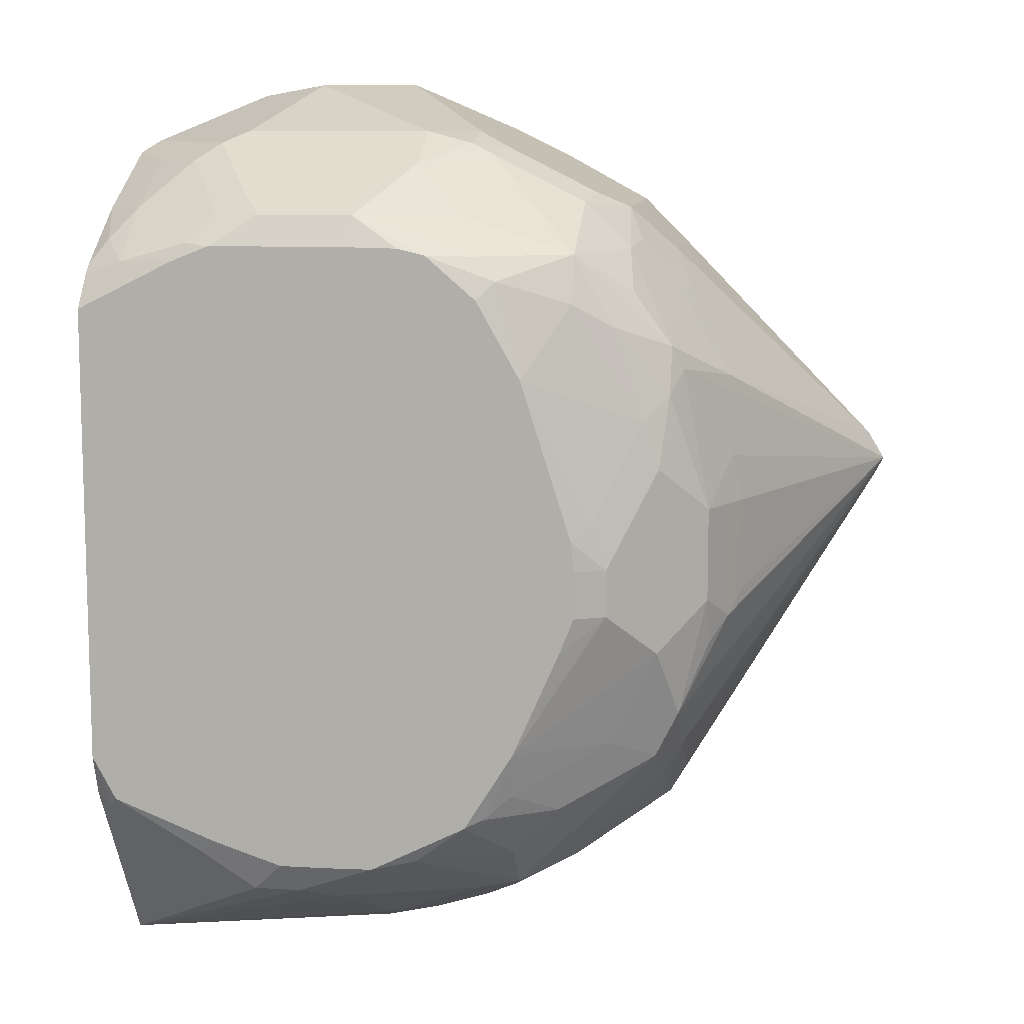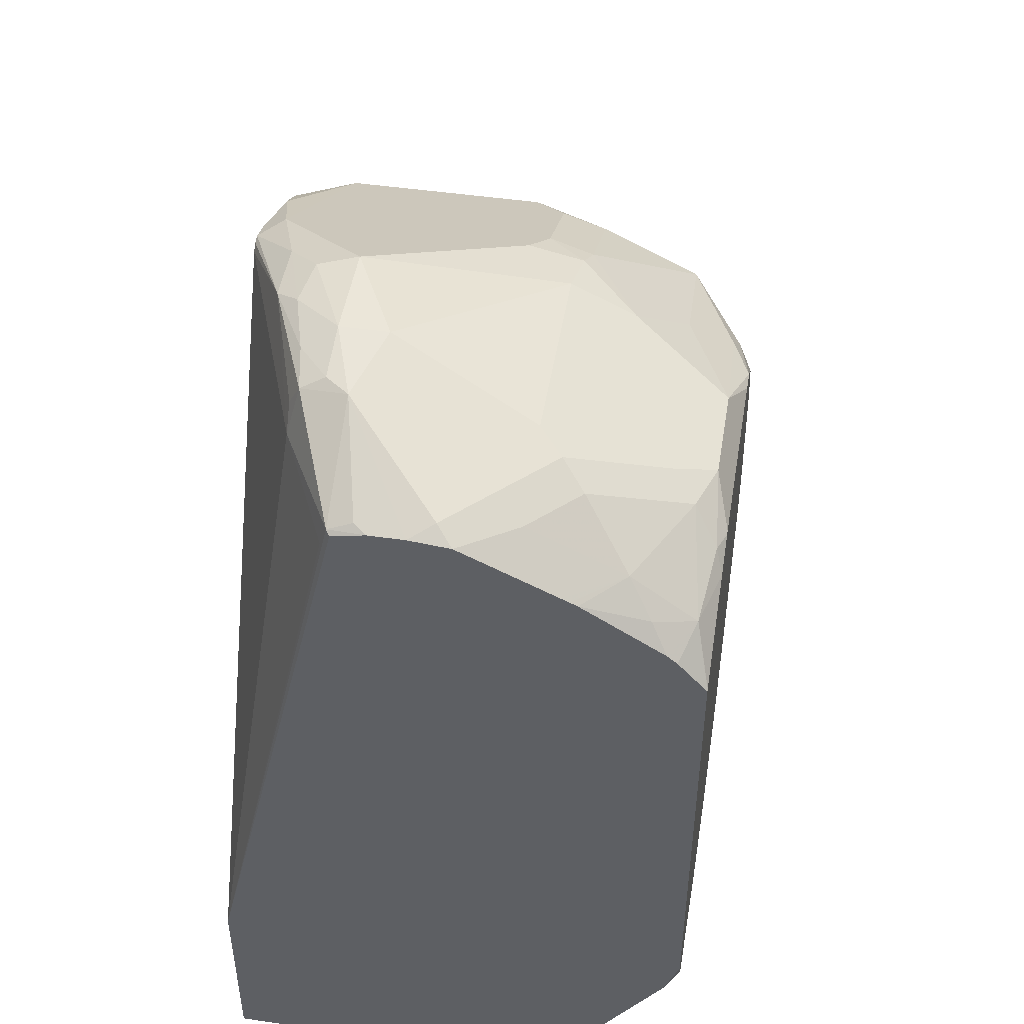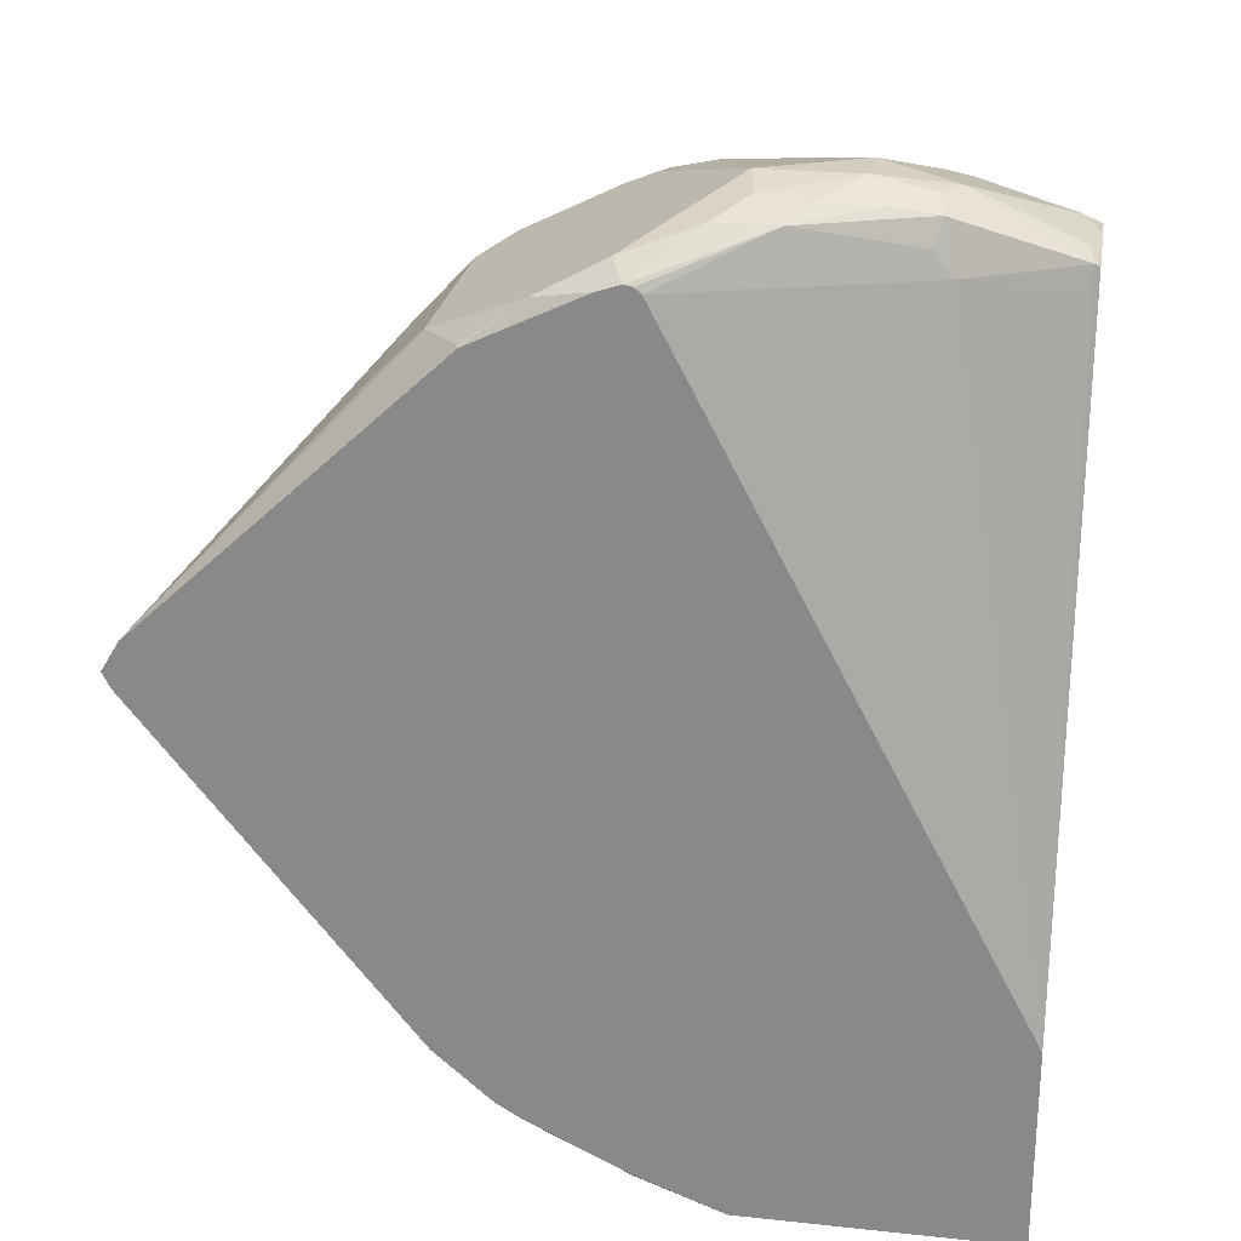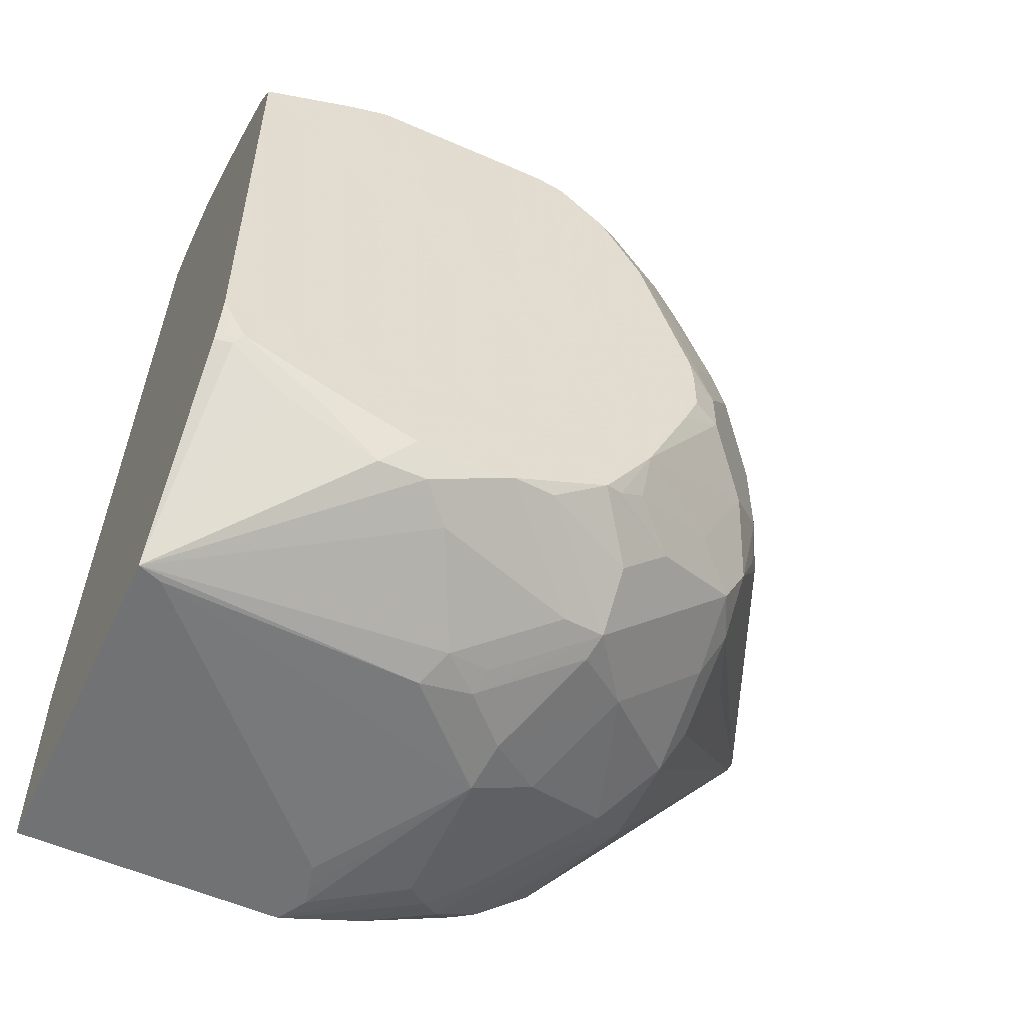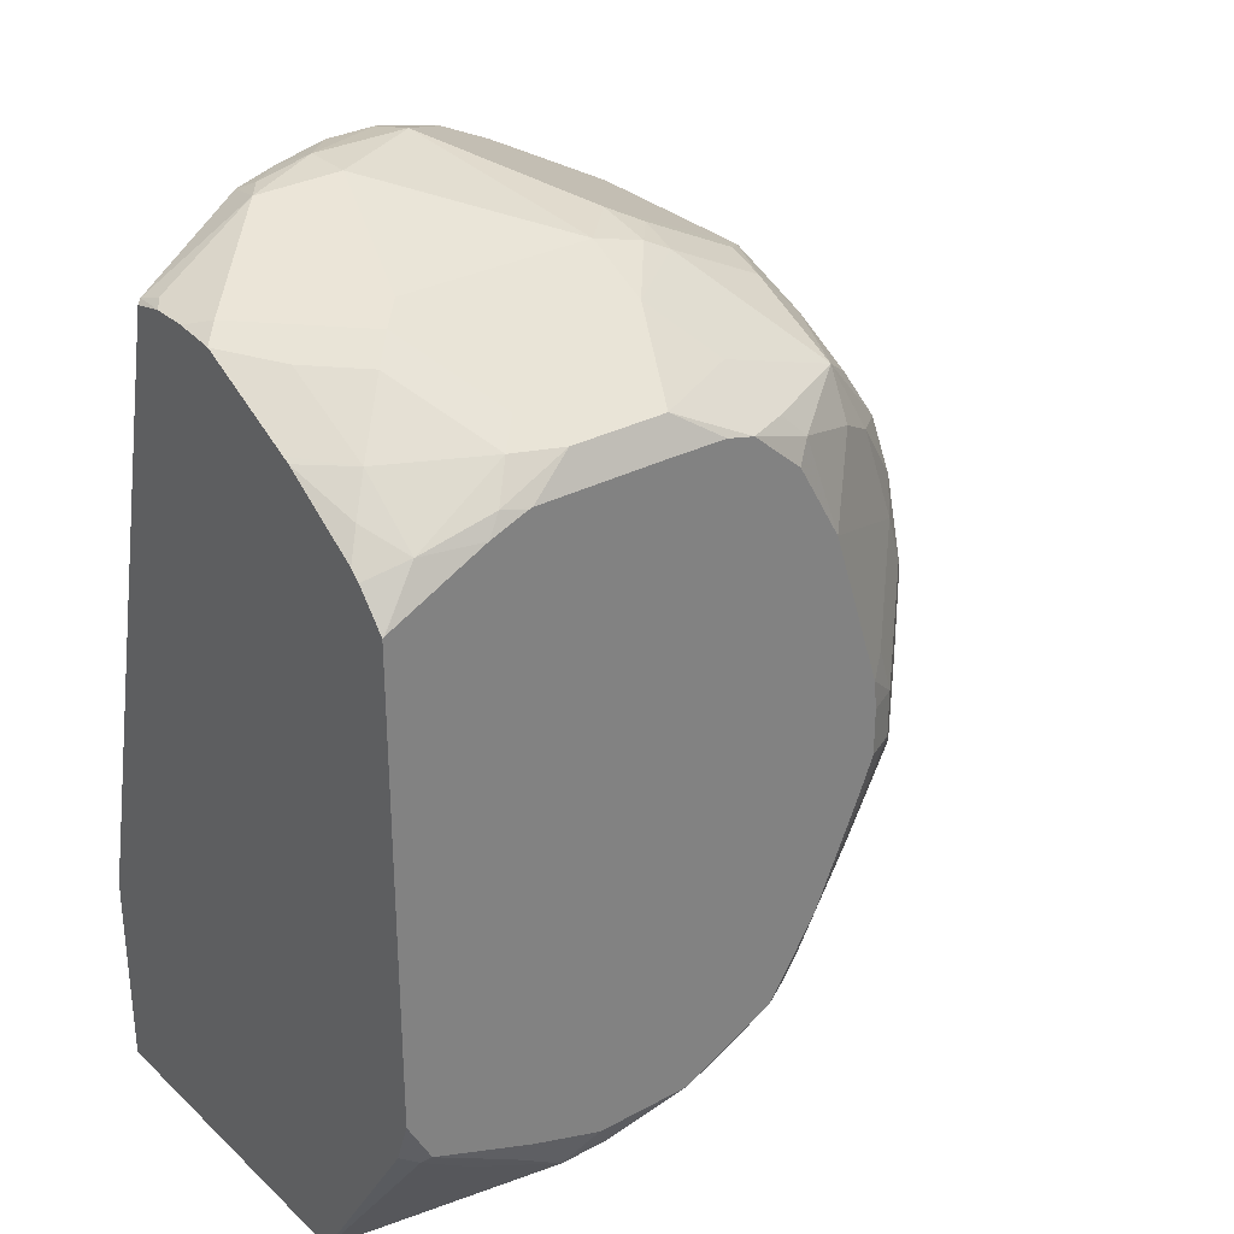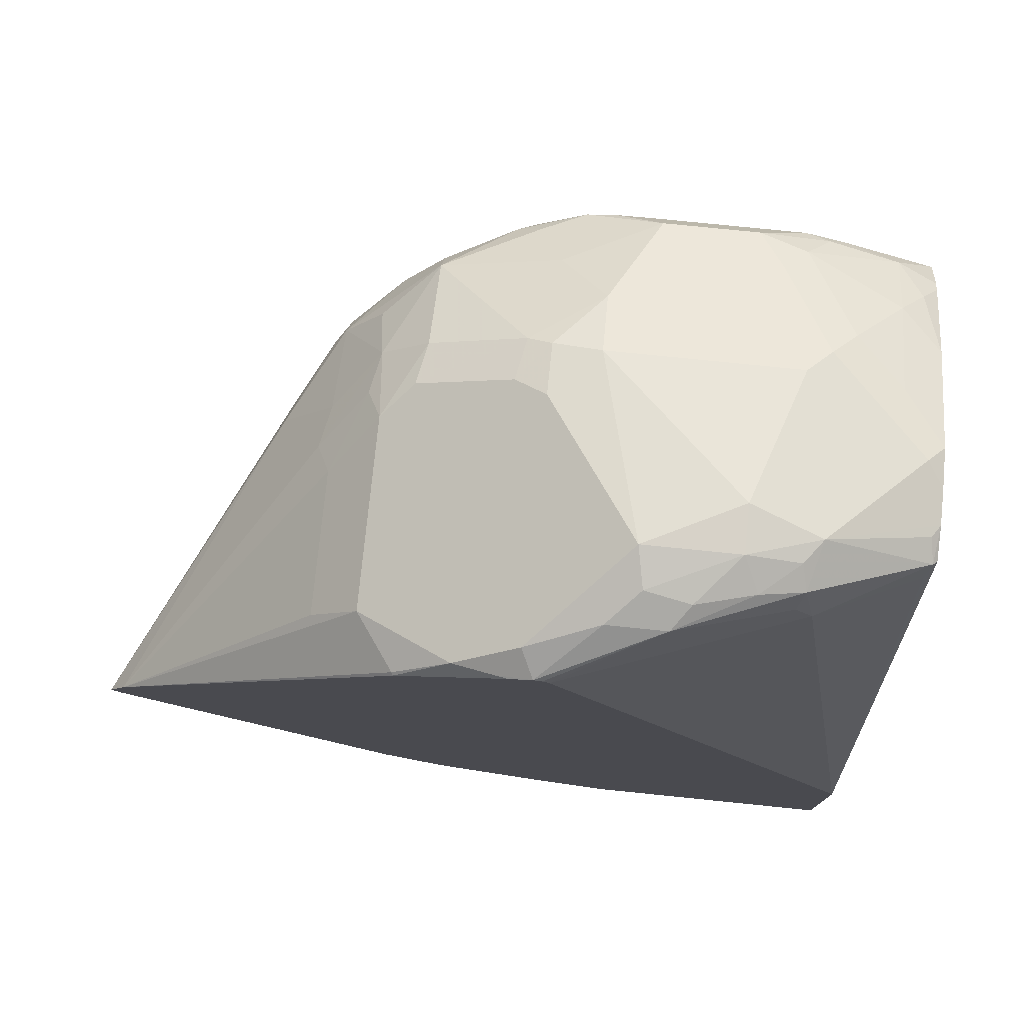
<metadata>
{"format":"obj","ext":"obj","renderer":"f3d","projection":"perspective","resolution":1024,"background":"white","views":[{"elev":10.2,"azim":-171.6,"up":"+Z"},{"elev":47.4,"azim":99.3,"up":"+Z"},{"elev":25.1,"azim":9.8,"up":"+Z"},{"elev":-55.5,"azim":155.2,"up":"+Z"},{"elev":30.4,"azim":142.4,"up":"+Z"},{"elev":77.3,"azim":5.8,"up":"+Z"}]}
</metadata>
<code>
v -0.3715 -0.01035 0.09232
v -0.3686 -0.01035 0.08647
v -0.3646 -0.01035 0.1038
v -0.3077 0.09847 0.1416
v -0.2908 0.1315 0.1477
v -0.3093 0.1131 0.1108
v -0.3139 0.1108 0.09232
v -0.3139 0.1108 0.0554
v -0.3093 0.12 0.04616
v -0.2908 0.1385 0.009246
v -0.2908 0.12 -0.009229
v -0.3093 0.08311 0.009246
v -0.2908 0.08311 -0.02767
v -0.3655 -0.01035 0.08252
v -0.2831 0.07386 -0.04307
v -0.2831 0.03693 -0.04307
v -0.2893 0.08002 0.1785
v -0.2487 -0.01035 0.2117
v -0.2492 -0.009222 0.2123
v -0.2646 0.01232 0.2092
v -0.2831 0.01232 0.1908
v -0.2831 0.06771 0.1908
v -0.2862 0.09693 0.1754
v -0.2862 0.1339 0.1569
v -0.2862 0.1431 0.1385
v -0.2893 0.1416 0.1292
v -0.3016 0.1354 0.09232
v -0.3077 0.1231 0.09232
v -0.3077 0.1231 0.0554
v -0.3016 0.1354 0.0554
v -0.3023 0.1292 0.03696
v -0.2831 0.1539 0.03696
v -0.2816 0.1385 -0.009229
v -0.2831 0.1108 -0.02459
v -0.2646 -0.01035 -0.04307
v -0.2462 0.1108 -0.06154
v -0.2646 0.05539 -0.06154
v -0.2585 0.03693 -0.06231
v -0.2427 -0.01035 -0.06196
v -0.2708 0.09847 0.1969
v -0.2677 0.1154 0.1939
v -0.2067 -0.01035 0.2319
v -0.2123 -0.009222 0.2308
v -0.2277 -0.006139 0.2277
v -0.2031 8.93e-06 0.24
v -0.1908 0.03078 0.2462
v -0.2646 0.08615 0.2092
v -0.2646 0.1539 0.1661
v -0.2708 0.1354 0.1785
v -0.2492 0.1523 0.1939
v -0.2769 0.1546 0.1292
v -0.2831 0.1539 0.1108
v -0.229 0.1782 8.61e-06
v -0.2646 0.1539 8.61e-06
v -0.2646 0.1723 0.0554
v -0.2446 0.1569 -0.02767
v -0.2262 0.1569 -0.04615
v -0.2262 0.1385 -0.06462
v -0.2238 0.1292 -0.06921
v -0.2054 0.09232 -0.08768
v -0.2277 0.07386 -0.07998
v -0.2031 0.07386 -0.0923
v -0.2031 0.01847 -0.0923
v -0.2123 0.00924 -0.08768
v -0.2277 0.01847 -0.07998
v -0.2215 8.93e-06 -0.08075
v -0.2319 -0.01035 -0.06837
v -0.2492 0.1154 0.2123
v -0.1979 -0.01035 0.2348
v -0.1754 0.00924 0.2493
v -0.1631 0.02155 0.2554
v -0.1662 0.03693 0.2585
v -0.2031 0.09232 0.24
v -0.2523 0.09847 0.2154
v -0.2492 0.1615 0.1754
v -0.2123 0.1154 0.2308
v -0.1847 0.1354 0.2277
v -0.2031 0.1539 0.2092
v -0.2123 0.1708 0.1939
v -0.2215 0.1731 0.1846
v -0.2318 0.1782 0.1477
v -0.2585 0.1731 0.09232
v -0.2646 0.1723 0.07388
v -0.2099 0.1782 -0.0305
v -0.2169 0.1754 -0.02767
v -0.2277 0.1723 -0.01843
v -0.2468 0.1782 0.04049
v -0.2528 0.1782 0.0554
v -0.2095 0.1782 -0.03089
v -0.1893 0.1754 -0.04615
v -0.2093 0.1416 -0.0677
v -0.1893 0.12 -0.08306
v -0.187 0.1108 -0.08768
v -0.1662 0.1108 -0.0923
v -0.0672 0.1195 -0.09898
v -0.1635 0.01882 -0.09898
v -0.166 0.008981 -0.09898
v -0.1677 0.001486 -0.09898
v -0.1611 -0.01035 -0.09898
v -0.1939 -0.009222 -0.08768
v -0.1939 -0.01035 -0.08656
v -0.1947 -0.01035 0.2341
v -0.1523 0.00924 0.2493
v -0.1454 0.01847 0.2539
v -0.1293 0.03693 0.2585
v -0.1293 0.05539 0.2585
v -0.1847 0.1108 0.24
v -0.2031 0.1131 0.2354
v -0.2154 0.09847 0.2339
v -0.1662 0.16 0.2154
v -0.1662 0.1723 0.2092
v -0.1953 0.1782 0.1946
v -0.2147 0.1782 0.1778
v -0.2516 0.1782 0.08546
v -0.2528 0.1782 0.07388
v -0.1726 0.1782 -0.04926
v -0.1722 0.1782 -0.04943
v -0.1539 0.16 -0.0677
v -0.1724 0.1231 -0.08614
v -0.05824 0.1228 -0.09898
v -0.05824 -0.01035 -0.09898
v -0.1921 -0.01035 0.2319
v -0.1085 0.02309 0.24
v -0.1062 0.0277 0.2493
v -0.1231 0.02462 0.2523
v -0.1016 0.02309 0.2308
v -0.1085 0.03693 0.2539
v -0.1016 0.04616 0.2539
v -0.06465 0.08311 0.2354
v -0.1108 0.1108 0.24
v -0.1293 0.16 0.2154
v -0.1293 0.1723 0.2092
v -0.1662 0.1782 0.1974
v -0.1847 0.1782 0.1971
v -0.1534 0.1782 -0.04971
v -0.1416 0.1723 -0.06154
v -0.1231 0.1723 -0.06154
v -0.08618 0.1723 -0.04307
v -0.06465 0.1754 -0.02767
v -0.05824 0.1722 -0.02449
v -0.05824 -0.01035 -0.02078
v -0.06002 0.04616 0.2308
v -0.06155 0.0431 0.2215
v -0.06155 0.05539 0.2339
v -0.05824 0.06036 0.2322
v -0.05824 0.07386 0.2322
v -0.1016 0.12 0.2354
v -0.05824 0.08946 0.2306
v -0.07388 0.1108 0.2285
v -0.09235 0.1292 0.2285
v -0.12 0.1569 0.2169
v -0.1016 0.1754 0.1985
v -0.1115 0.1782 0.1974
v -0.1108 0.1662 0.21
v -0.1349 0.1782 -0.04971
v -0.1072 0.1782 -0.04048
v -0.1016 0.1754 -0.04615
v -0.06747 0.1782 -0.02484
v -0.05824 0.1782 -0.007795
v -0.05824 0.04759 0.2294
v -0.05824 0.09516 0.2278
v -0.05824 0.1264 0.2122
v -0.07388 0.1477 0.21
v -0.07388 0.1723 0.1908
v -0.0959 0.1782 0.1914
v -0.1101 0.1782 0.197
v -0.05824 0.1782 0.1724
v -0.05824 0.1292 0.2107
v -0.05824 0.1321 0.2093
v -0.06465 0.1569 0.1985
v -0.05824 0.1633 0.1889
v -0.05824 0.1671 0.1856
v -0.05898 0.1782 0.1729
f 94 119 120
f 93 119 94
f 90 117 91
f 92 119 93
f 91 117 118
f 91 119 92
f 91 118 119
f 83 114 115
f 89 116 90
f 84 89 85
f 82 114 83
f 81 114 82
f 80 113 81
f 94 120 95
f 79 112 80
f 80 112 113
f 90 116 117
f 95 120 121
f 104 125 105
f 95 99 98
f 107 131 110
f 79 111 112
f 107 130 131
f 106 130 107
f 106 129 130
f 106 128 129
f 105 128 106
f 105 127 128
f 95 121 99
f 105 125 127
f 103 122 126
f 103 125 104
f 103 124 125
f 103 123 124
f 102 122 103
f 99 101 100
f 95 97 96
f 95 98 97
f 103 126 123
f 78 111 79
f 64 99 100
f 77 110 111
f 64 100 66
f 169 171 170
f 63 99 64
f 63 98 99
f 62 98 63
f 62 97 98
f 62 96 97
f 62 95 96
f 64 66 65
f 62 94 95
f 60 94 62
f 60 93 94
f 59 93 60
f 58 90 91
f 58 93 59
f 58 92 93
f 58 91 92
f 57 90 58
f 60 62 61
f 77 111 78
f 66 100 67
f 68 74 76
f 77 107 110
f 77 108 107
f 76 108 77
f 76 109 108
f 75 80 81
f 74 109 76
f 73 109 74
f 73 108 109
f 67 100 101
f 73 107 108
f 72 106 107
f 72 105 106
f 71 105 72
f 71 104 105
f 70 103 104
f 70 104 71
f 69 103 70
f 69 102 103
f 72 107 73
f 110 132 111
f 120 141 121
f 111 153 133
f 147 150 154
f 142 145 144
f 142 160 145
f 141 142 143
f 141 160 142
f 139 159 140
f 139 158 159
f 138 158 139
f 137 158 138
f 137 157 158
f 137 156 157
f 137 155 156
f 135 137 136
f 135 155 137
f 132 154 152
f 132 151 154
f 132 152 153
f 147 154 151
f 148 161 149
f 149 161 162
f 149 162 163
f 57 89 90
f 164 173 165
f 164 167 173
f 164 172 167
f 164 171 172
f 164 170 171
f 163 170 164
f 163 169 170
f 131 151 132
f 163 168 169
f 156 158 157
f 154 163 164
f 152 166 153
f 152 165 166
f 152 164 165
f 152 154 164
f 150 163 154
f 149 163 150
f 162 168 163
f 111 132 153
f 131 147 151
f 129 150 147
f 120 168 162
f 120 169 168
f 120 171 169
f 120 172 171
f 120 167 172
f 120 159 167
f 120 140 159
f 120 139 140
f 120 138 139
f 120 137 138
f 120 136 137
f 118 120 119
f 118 136 120
f 117 136 118
f 117 135 136
f 111 134 112
f 111 133 134
f 120 162 161
f 120 161 148
f 120 148 146
f 120 146 145
f 129 149 150
f 129 148 149
f 129 146 148
f 129 147 130
f 128 146 129
f 128 145 146
f 128 144 145
f 128 142 144
f 130 147 131
f 126 141 143
f 124 142 128
f 124 126 142
f 124 127 125
f 124 128 127
f 123 126 124
f 122 141 126
f 120 160 141
f 120 145 160
f 126 143 142
f 56 86 85
f 110 131 132
f 56 85 89
f 15 34 36
f 14 16 35
f 11 13 12
f 11 15 13
f 11 34 15
f 11 33 34
f 10 30 32
f 10 31 30
f 10 33 11
f 10 54 33
f 10 32 54
f 9 28 29
f 9 30 31
f 9 29 30
f 7 9 8
f 7 28 9
f 6 28 7
f 15 36 37
f 15 37 16
f 16 37 38
f 16 38 39
f 24 49 50
f 24 41 49
f 24 48 25
f 23 41 24
f 22 47 40
f 20 22 21
f 20 47 22
f 20 46 47
f 6 27 28
f 20 45 46
f 19 44 20
f 18 44 19
f 18 43 44
f 18 42 43
f 17 41 23
f 17 40 41
f 17 22 40
f 16 39 35
f 20 44 45
f 24 50 48
f 5 27 6
f 5 25 26
f 1 4 5
f 1 3 4
f 1 18 3
f 1 42 18
f 1 69 42
f 1 102 69
f 1 122 102
f 1 141 122
f 1 121 141
f 1 99 121
f 1 101 99
f 1 67 101
f 1 39 67
f 1 35 39
f 1 14 35
f 1 2 14
f 56 89 57
f 1 5 6
f 1 6 7
f 1 7 8
f 1 8 9
f 5 24 25
f 4 24 5
f 4 23 24
f 4 17 23
f 3 22 17
f 3 21 22
f 3 20 21
f 3 19 20
f 5 26 27
f 3 18 19
f 2 16 14
f 2 15 16
f 2 13 15
f 1 13 2
f 1 12 13
f 1 11 12
f 1 10 11
f 1 9 10
f 3 17 4
f 25 51 52
f 9 31 10
f 25 48 51
f 53 115 114
f 53 88 115
f 53 87 88
f 53 55 87
f 53 86 54
f 53 85 86
f 53 84 85
f 51 83 52
f 53 114 81
f 51 82 83
f 51 75 81
f 50 80 75
f 50 79 80
f 50 78 79
f 50 77 78
f 50 76 77
f 50 68 76
f 48 50 75
f 51 81 82
f 48 75 51
f 53 81 113
f 53 112 134
f 55 88 87
f 55 115 88
f 55 83 115
f 53 89 84
f 53 116 89
f 25 52 26
f 53 135 117
f 53 155 135
f 53 113 112
f 53 156 155
f 53 159 158
f 53 167 159
f 53 173 167
f 53 165 173
f 53 166 165
f 53 153 166
f 53 133 153
f 53 134 133
f 53 158 156
f 47 74 68
f 53 117 116
f 46 73 47
f 36 60 61
f 36 59 60
f 36 58 59
f 33 36 34
f 33 58 36
f 33 57 58
f 33 56 57
f 33 86 56
f 36 61 37
f 33 54 86
f 32 53 54
f 27 32 30
f 27 55 32
f 27 83 55
f 27 52 83
f 27 30 29
f 26 52 27
f 47 73 74
f 32 55 53
f 37 61 62
f 27 29 28
f 37 63 64
f 37 62 63
f 45 72 46
f 45 70 71
f 45 69 70
f 43 45 44
f 43 69 45
f 42 69 43
f 41 50 49
f 45 71 72
f 41 47 68
f 37 64 65
f 41 68 50
f 37 65 66
f 37 66 38
f 46 72 73
f 38 66 39
f 39 66 67
f 40 47 41

</code>
